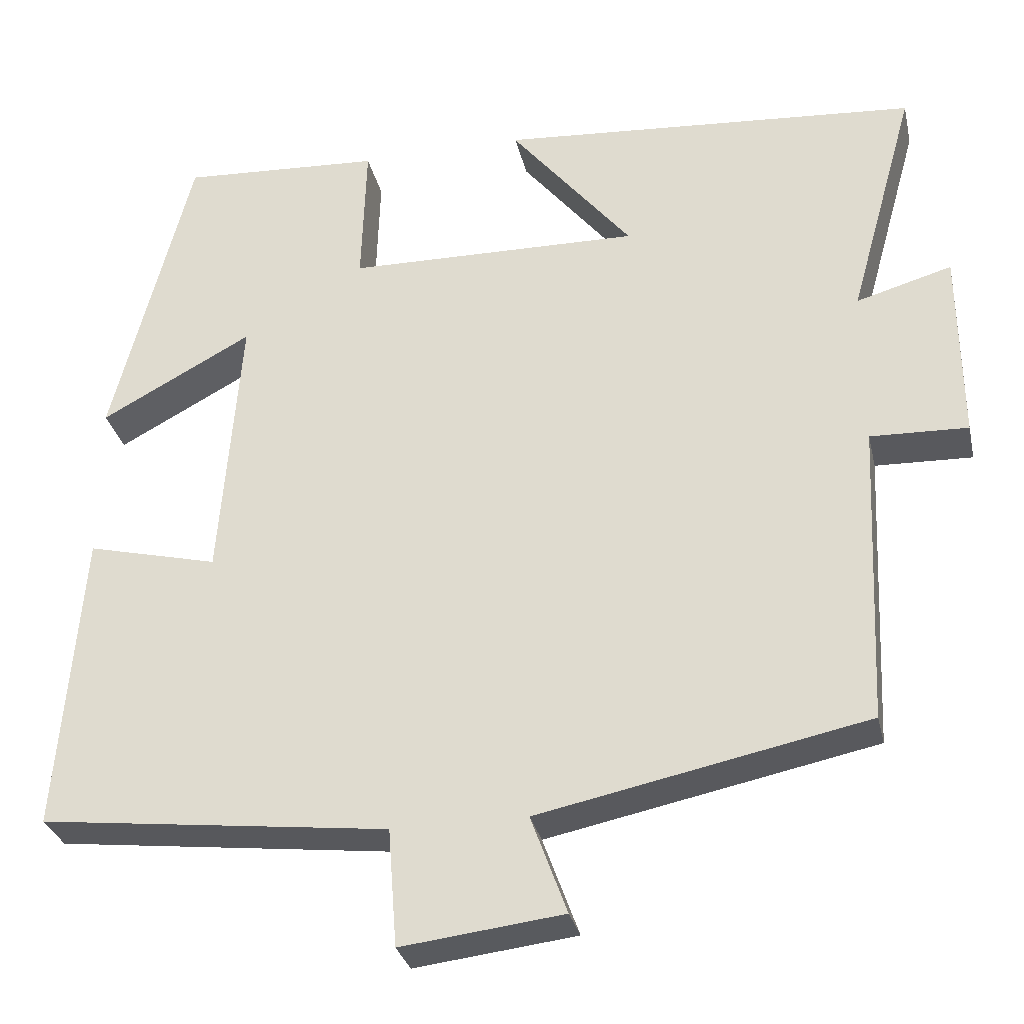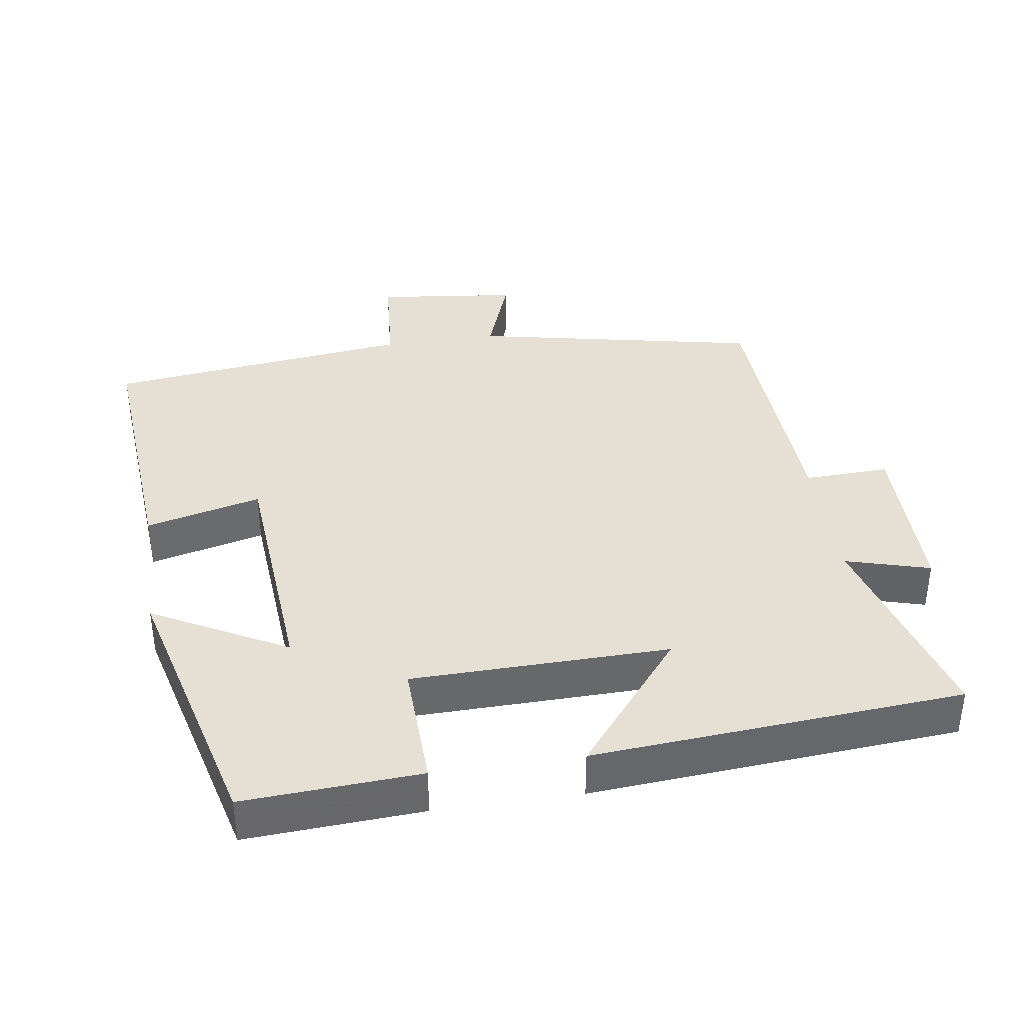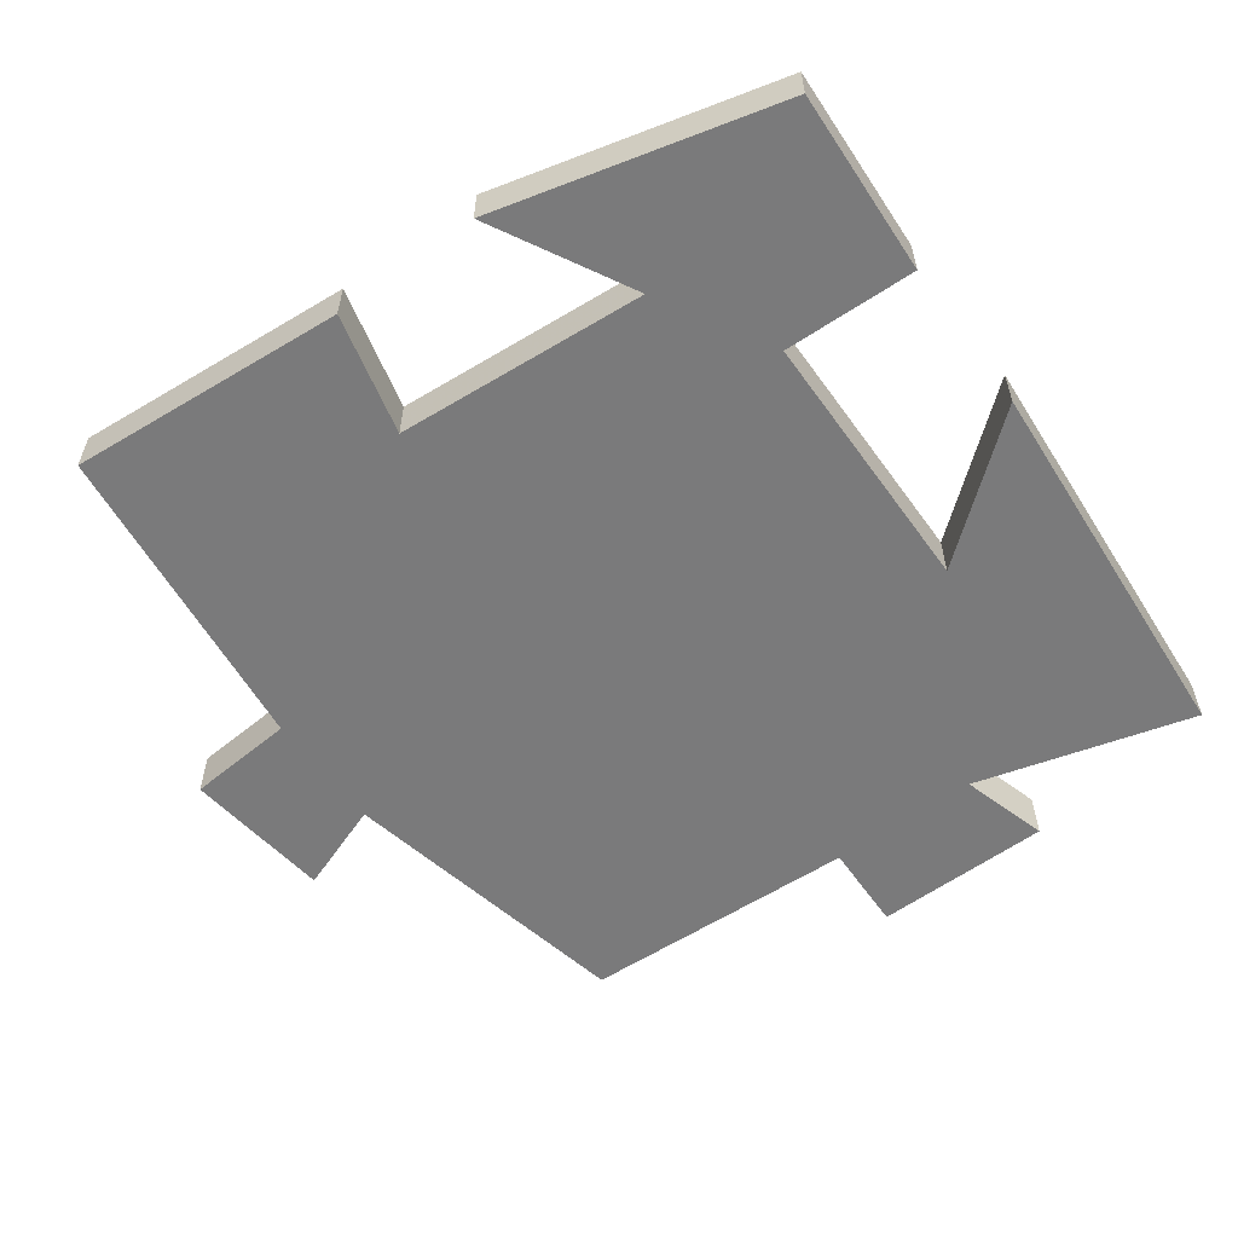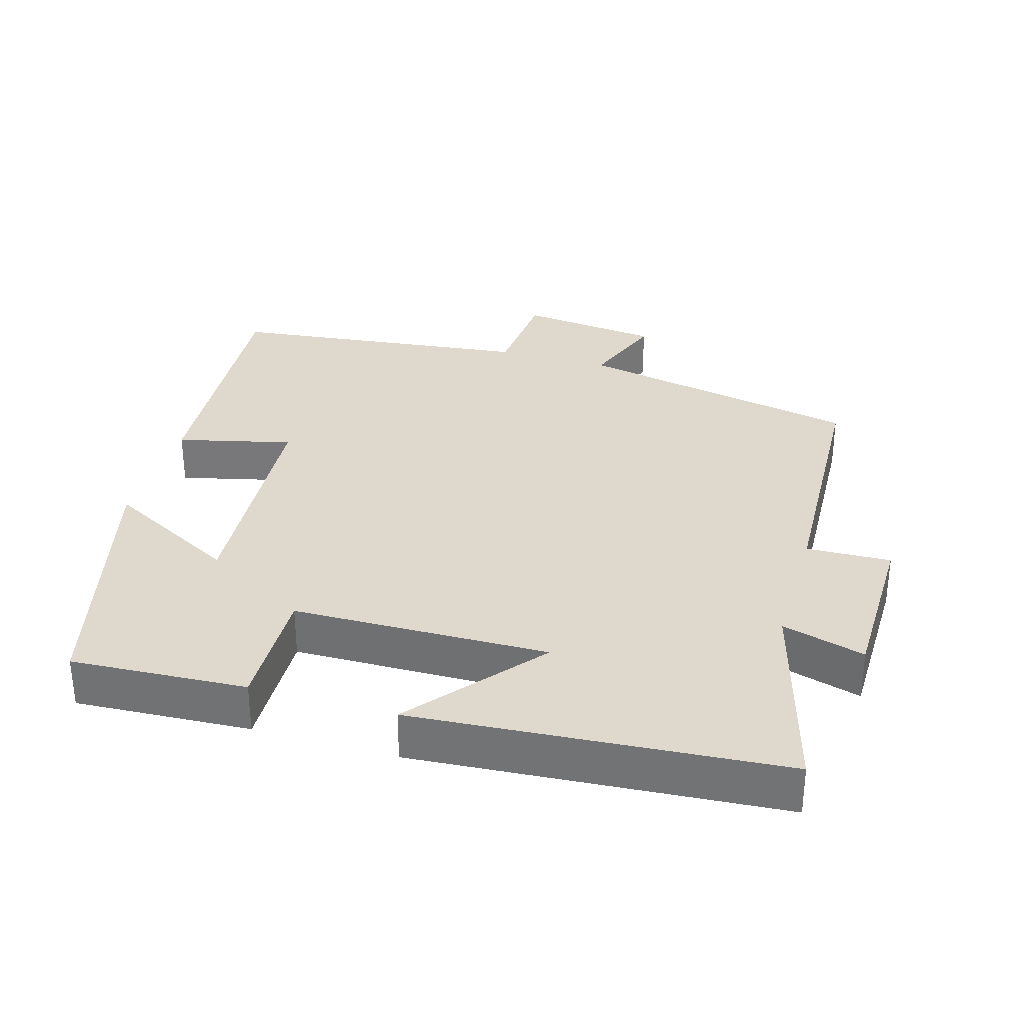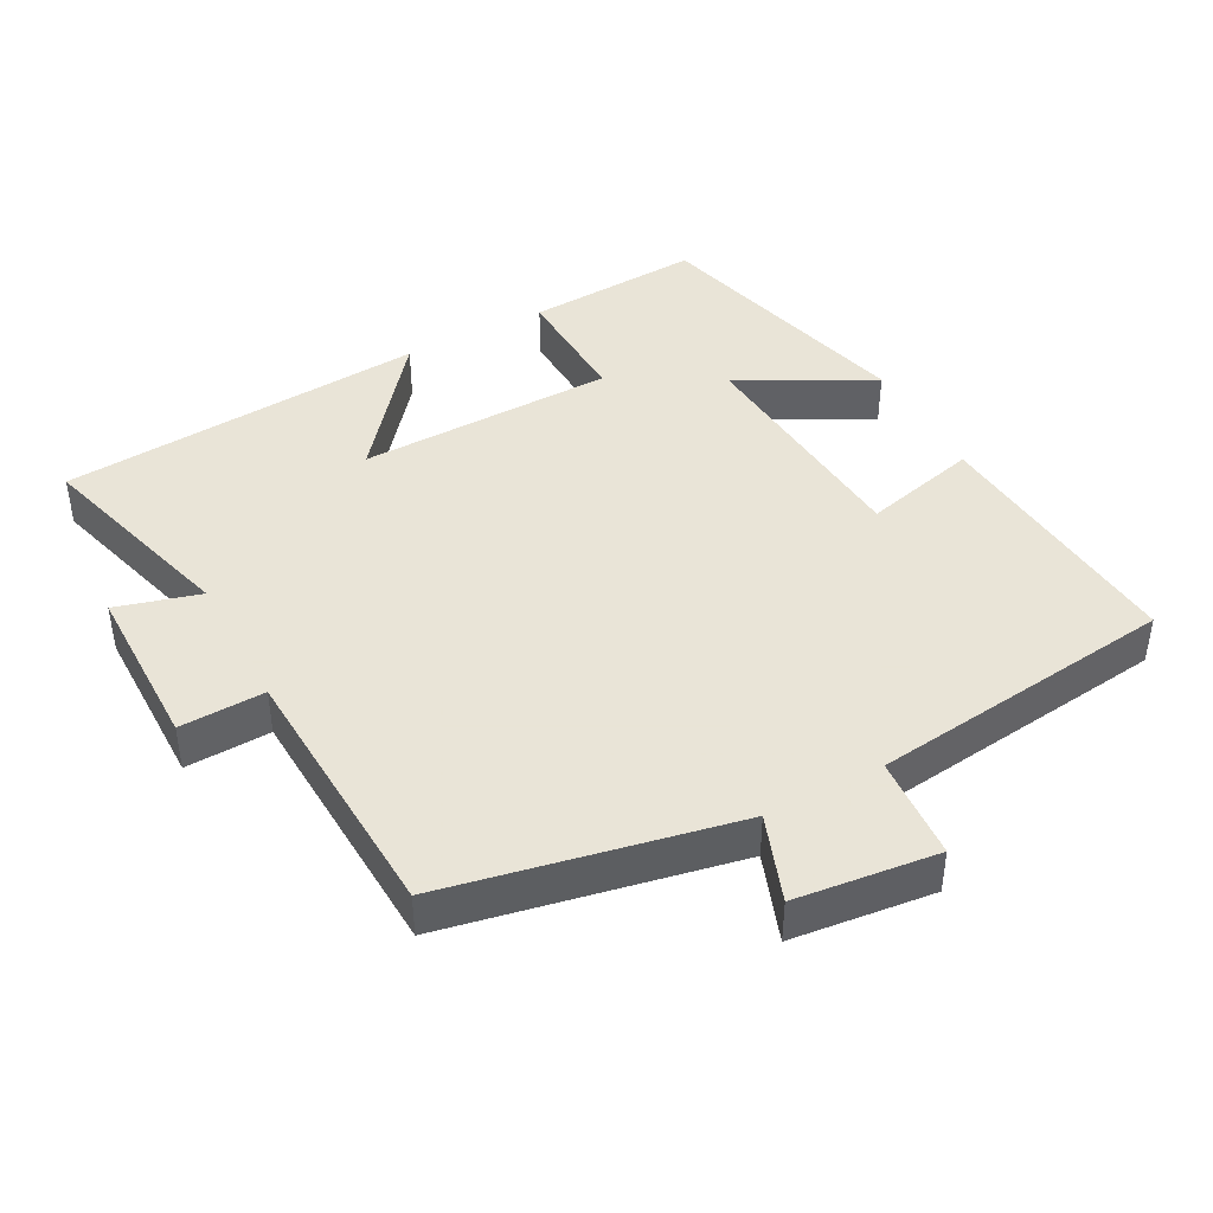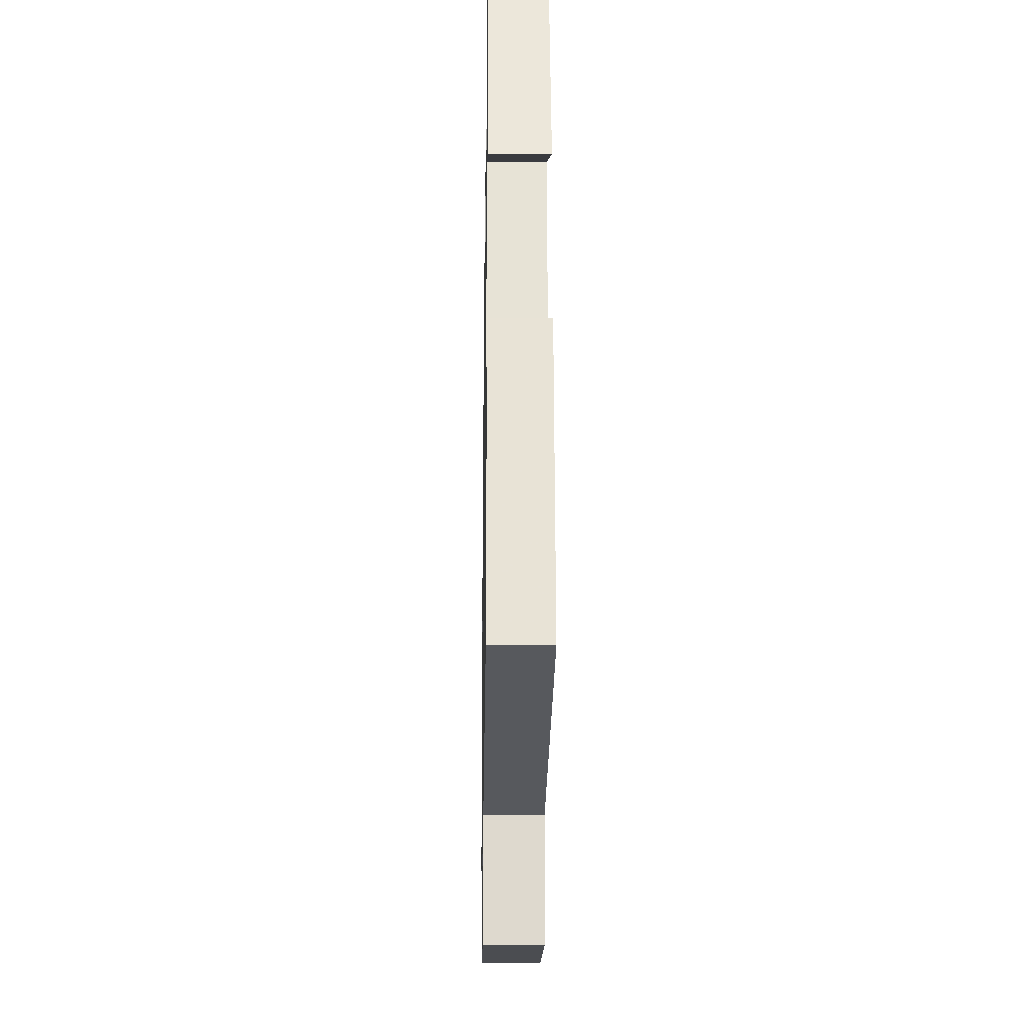
<metadata>
{"format":"obj","ext":"obj","renderer":"f3d","projection":"perspective","resolution":1024,"background":"white","views":[{"elev":-30.5,"azim":12.6,"up":"+Z"},{"elev":38.2,"azim":-8.6,"up":"+Y"},{"elev":-58.1,"azim":-53.8,"up":"+Y"},{"elev":32.2,"azim":16.4,"up":"+Y"},{"elev":42.8,"azim":151.6,"up":"+Y"},{"elev":-22.6,"azim":-90.9,"up":"+Z"}]}
</metadata>
<code>
v 0.483 0.07 -0.416
v 0.074 0.07 -0.5
v 0.119 0.07 -0.623
v -0.083 0.07 -0.647
v -0.094 0.07 -0.5
v -0.53 0.07 -0.449
v -0.5 0.07 -0.071
v -0.336 0.07 -0.111
v -0.31 0.07 0.231
v -0.5 0.07 0.129
v -0.401 0.07 0.514
v -0.15 0.07 0.5
v -0.156 0.07 0.319
v 0.21 0.07 0.313
v 0.058 0.07 0.5
v 0.583 0.07 0.461
v 0.5 0.07 0.164
v 0.619 0.07 0.198
v 0.621 0.07 -0.042
v 0.5 0.07 -0.038
v 0.483 0 -0.416
v 0.074 0 -0.5
v 0.119 0 -0.623
v -0.083 0 -0.647
v -0.094 0 -0.5
v -0.53 0 -0.449
v -0.5 0 -0.071
v -0.336 0 -0.111
v -0.31 0 0.231
v -0.5 0 0.129
v -0.401 0 0.514
v -0.15 0 0.5
v -0.156 0 0.319
v 0.21 0 0.313
v 0.058 0 0.5
v 0.583 0 0.461
v 0.5 0 0.164
v 0.619 0 0.198
v 0.621 0 -0.042
v 0.5 0 -0.038
f 17 18 19 20
f 17 20 1 2
f 14 15 16 17
f 13 14 17 2
f 10 11 12 13
f 9 10 13
f 8 9 13 2
f 5 6 7 8
f 5 8 2 3
f 3 4 5
f 40 39 38 37
f 22 21 40 37
f 37 36 35 34
f 22 37 34 33
f 33 32 31 30
f 33 30 29
f 22 33 29 28
f 28 27 26 25
f 23 22 28 25
f 25 24 23
f 1 21 22 2
f 2 22 23 3
f 3 23 24 4
f 4 24 25 5
f 5 25 26 6
f 6 26 27 7
f 7 27 28 8
f 8 28 29 9
f 9 29 30 10
f 10 30 31 11
f 11 31 32 12
f 12 32 33 13
f 13 33 34 14
f 14 34 35 15
f 15 35 36 16
f 16 36 37 17
f 17 37 38 18
f 18 38 39 19
f 19 39 40 20
f 20 40 21 1

</code>
